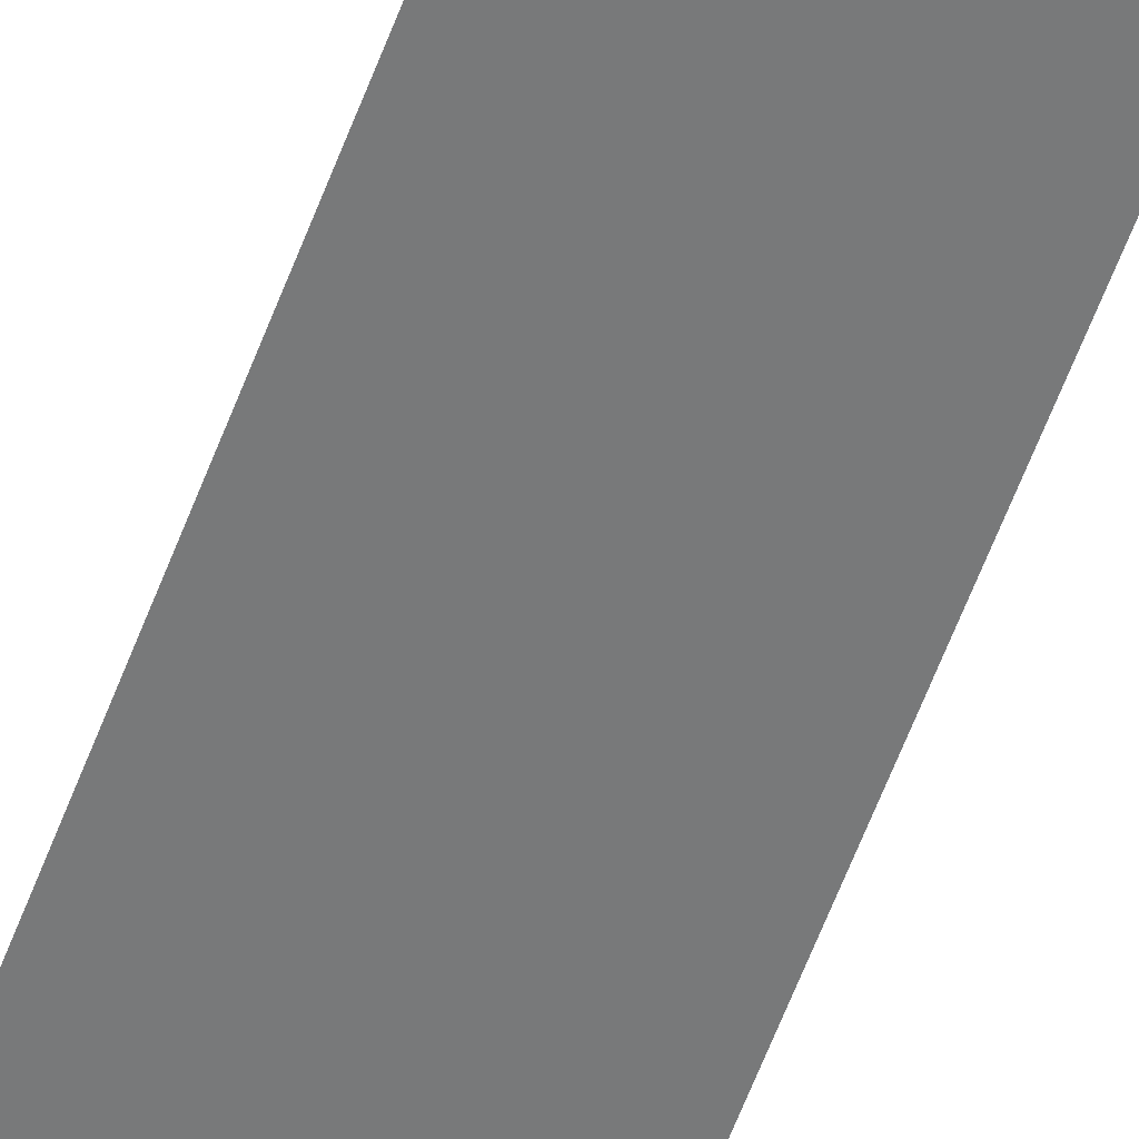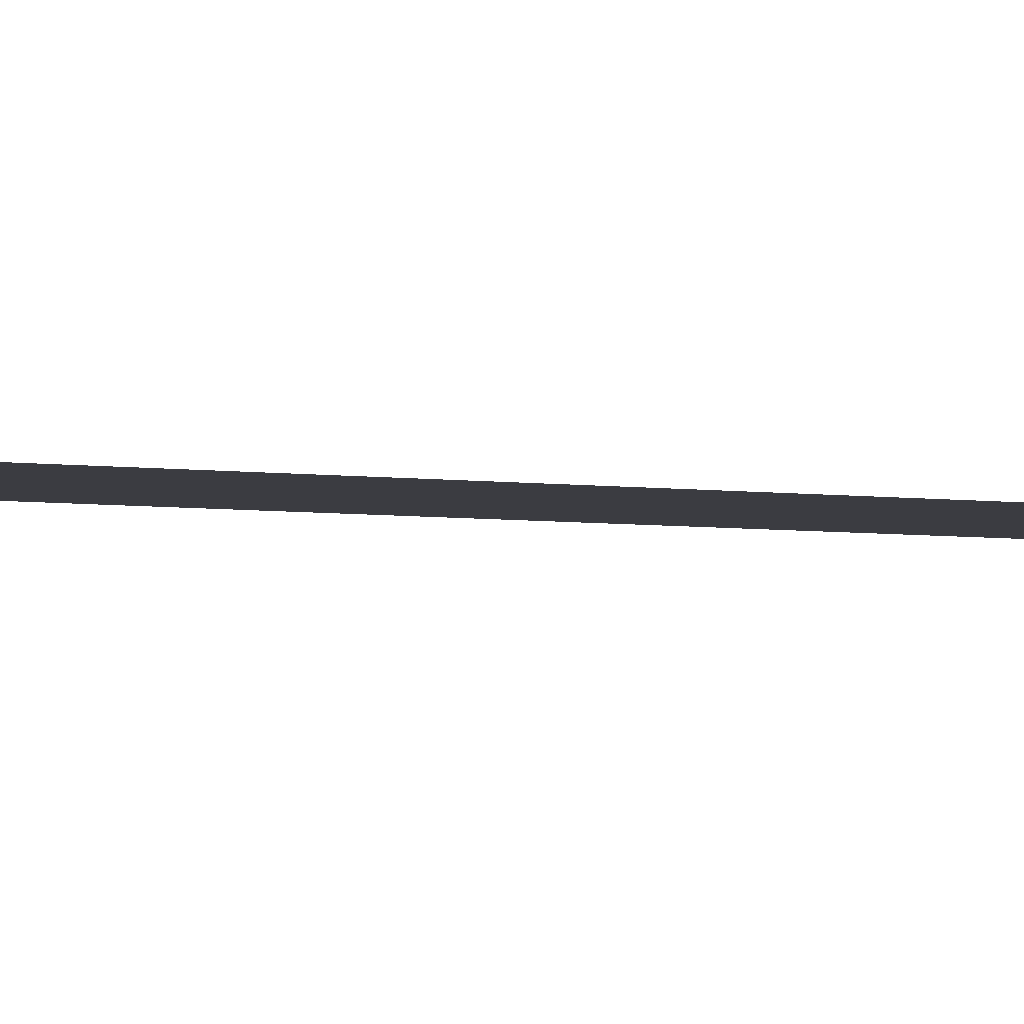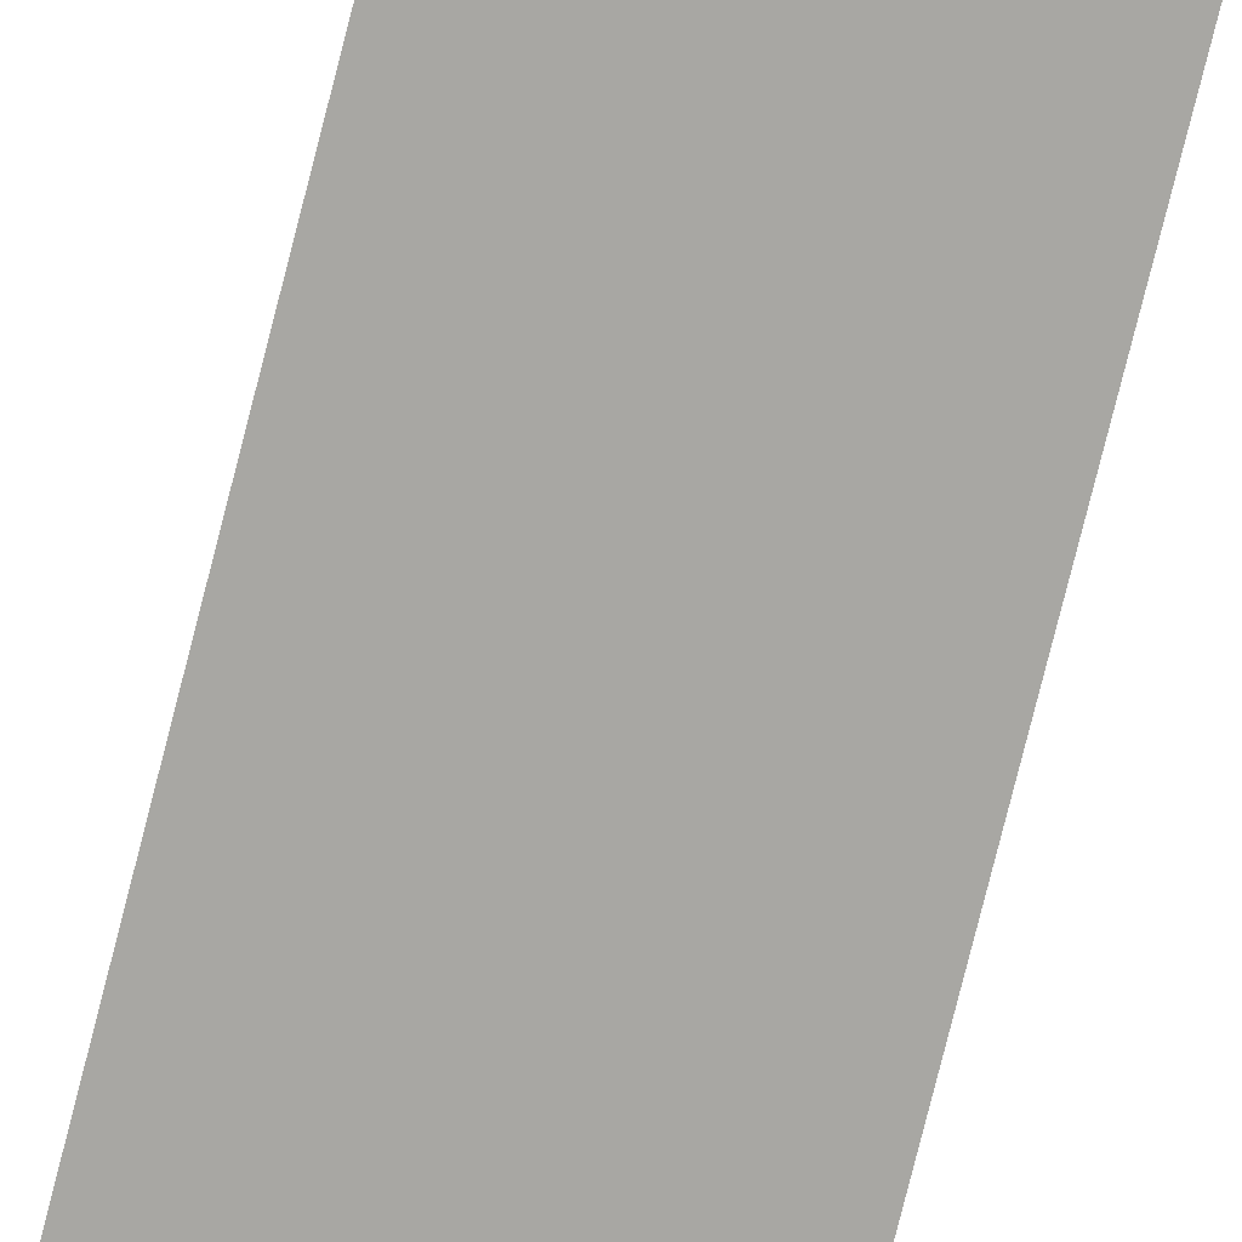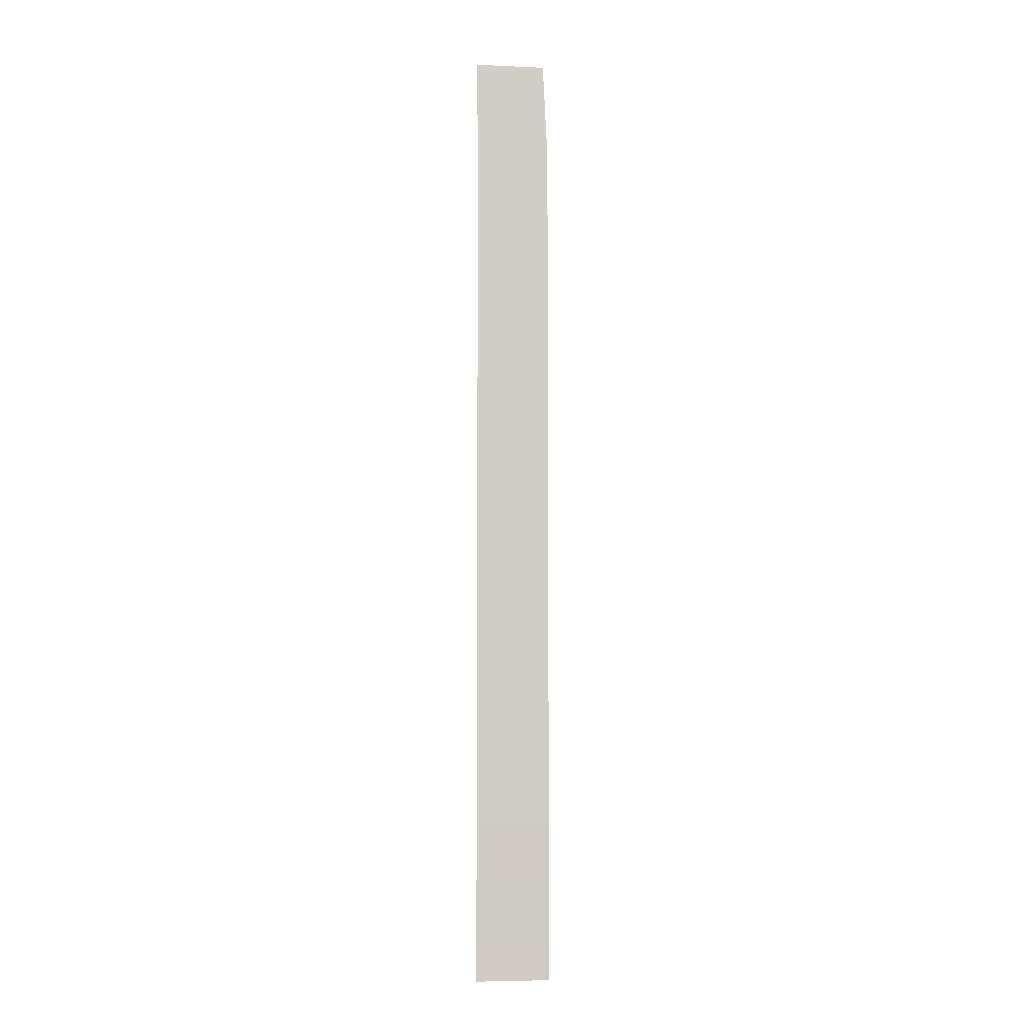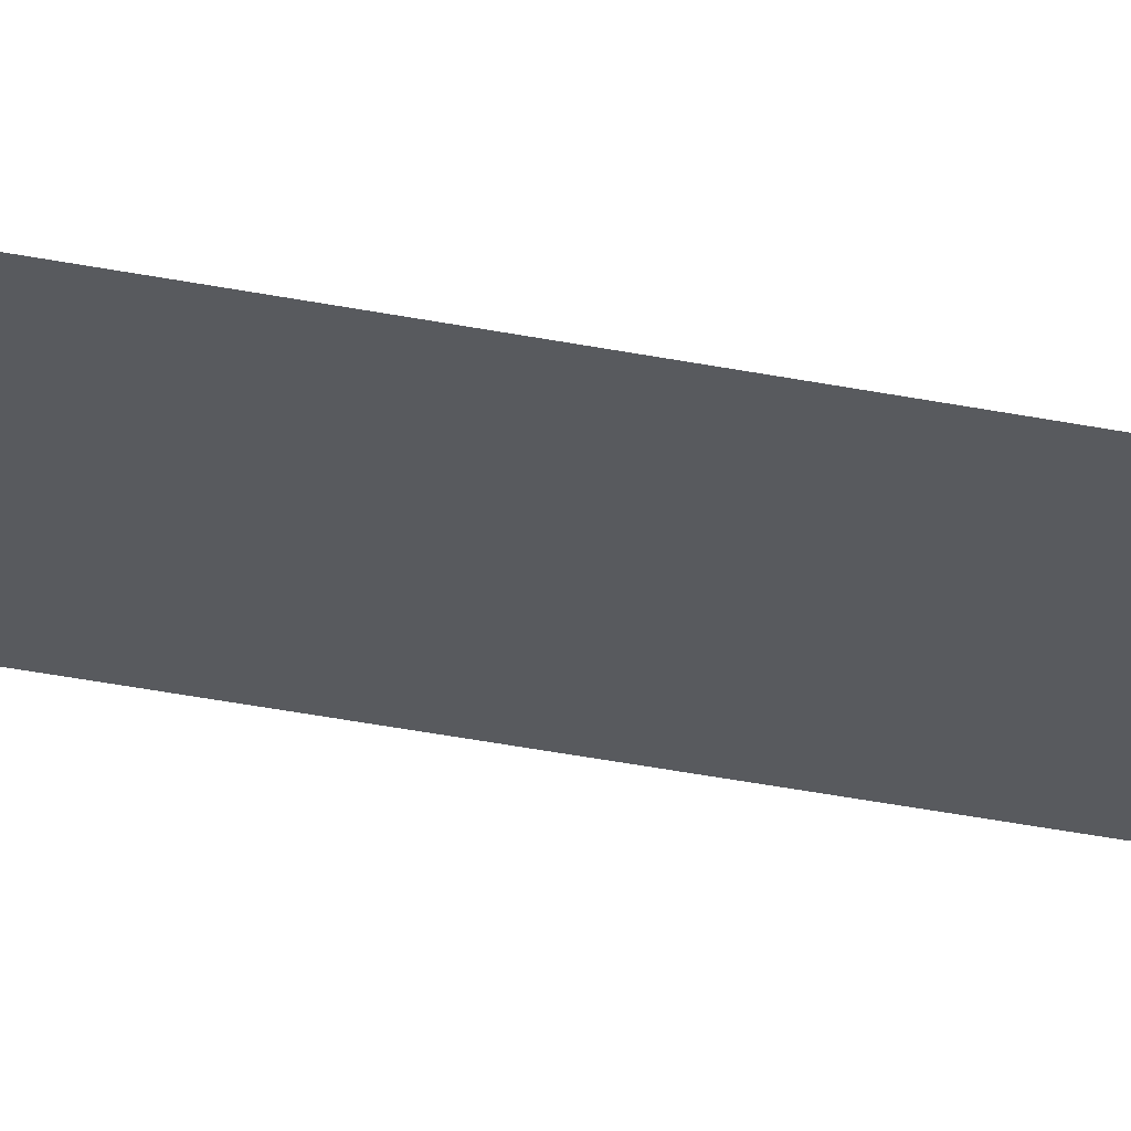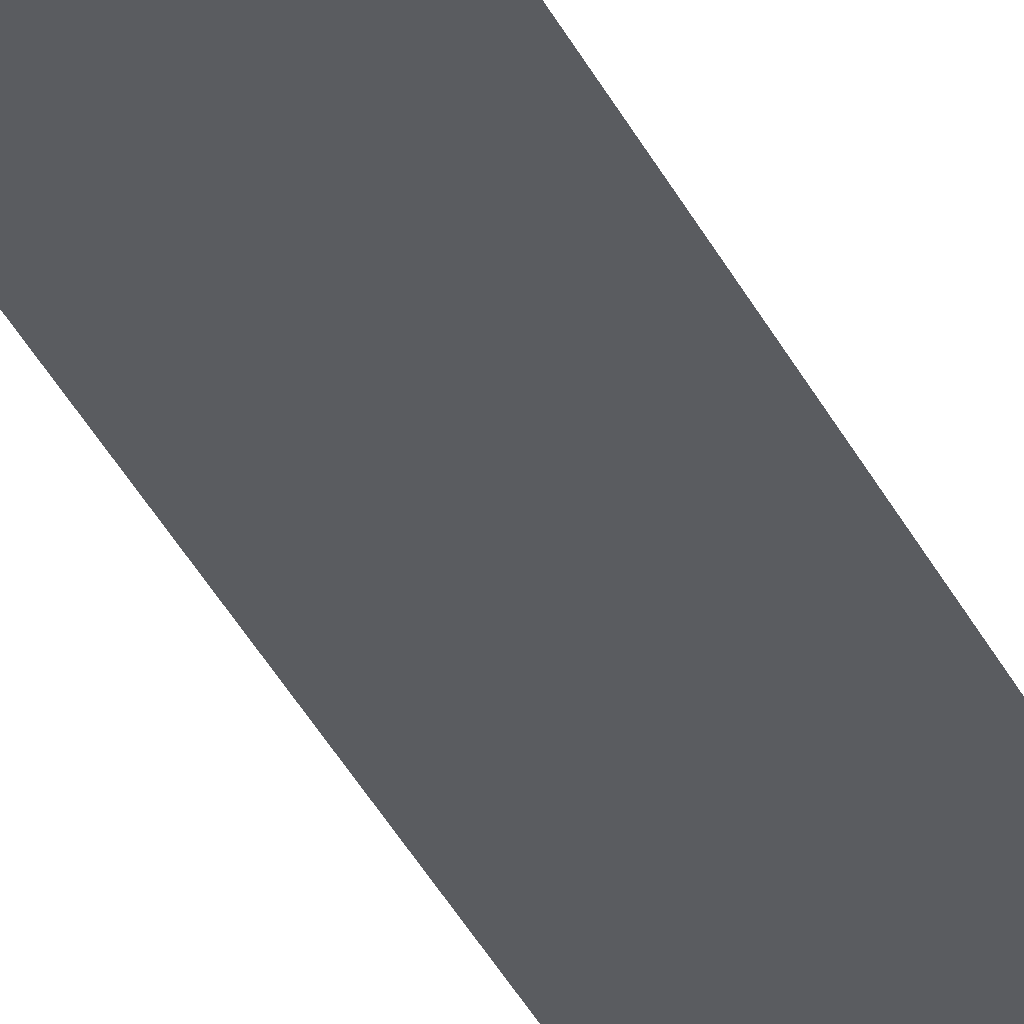
<metadata>
{"format":"obj","ext":"obj","renderer":"f3d","projection":"perspective","resolution":1024,"background":"white","views":[{"elev":-57.7,"azim":160.0,"up":"+Y"},{"elev":-2.2,"azim":45.5,"up":"+Y"},{"elev":-74.4,"azim":166.0,"up":"+Y"},{"elev":-5.8,"azim":172.3,"up":"+Z"},{"elev":-31.1,"azim":-106.9,"up":"+Y"},{"elev":-34.1,"azim":-157.9,"up":"+Y"}]}
</metadata>
<code>
o dirtpath
v 7.168 -4.625 4.223
v 7.109 -4.625 2.92
v 7.072 -4.625 4.223
v 7.009 -4.625 2.92
v 7.263 -4.625 4.223
v 7.209 -4.625 2.92
v 7.359 -4.625 4.223
v 7.309 -4.625 2.92
v 7.454 -4.625 4.223
v 7.409 -4.625 2.92
v 7.549 -4.625 4.223
v 7.509 -4.625 2.92
v 7.645 -4.625 4.223
v 7.609 -4.625 2.92
v 7.74 -4.625 4.223
v 7.709 -4.625 2.92
v 7.836 -4.625 4.223
v 7.809 -4.625 2.92
v 7.931 -4.625 4.223
v 7.909 -4.625 2.92
v 8.026 -4.625 4.223
v 8.009 -4.625 2.92
v 7.009 -4.625 1.637
v 7.109 -4.625 1.637
v 7.209 -4.625 1.637
v 7.309 -4.625 1.637
v 7.409 -4.625 1.637
v 7.509 -4.625 1.637
v 7.609 -4.625 1.637
v 7.709 -4.625 1.637
v 7.809 -4.625 1.637
v 7.909 -4.625 1.637
v 8.009 -4.625 1.637
v 7.009 -4.625 0.3541
v 7.109 -4.625 0.3541
v 7.209 -4.625 0.3541
v 7.309 -4.625 0.3541
v 7.409 -4.625 0.3541
v 7.509 -4.625 0.3541
v 7.609 -4.625 0.3541
v 7.709 -4.625 0.3541
v 7.809 -4.625 0.3541
v 7.909 -4.625 0.3541
v 8.009 -4.625 0.3541
v 7.009 -4.625 -0.9288
v 7.109 -4.625 -0.9288
v 7.209 -4.625 -0.9288
v 7.309 -4.625 -0.9288
v 7.409 -4.625 -0.9288
v 7.509 -4.625 -0.9288
v 7.609 -4.625 -0.9288
v 7.709 -4.625 -0.9288
v 7.809 -4.625 -0.9288
v 7.909 -4.625 -0.9288
v 8.009 -4.625 -0.9288
v 7.009 -4.625 -2.212
v 7.109 -4.625 -2.212
v 7.209 -4.625 -2.212
v 7.309 -4.625 -2.212
v 7.409 -4.625 -2.212
v 7.509 -4.625 -2.212
v 7.609 -4.625 -2.212
v 7.709 -4.625 -2.212
v 7.809 -4.625 -2.212
v 7.909 -4.625 -2.212
v 8.009 -4.625 -2.212
v 7.009 -4.625 -3.494
v 7.109 -4.625 -3.494
v 7.209 -4.625 -3.494
v 7.309 -4.625 -3.494
v 7.409 -4.625 -3.494
v 7.509 -4.625 -3.494
v 7.609 -4.625 -3.494
v 7.709 -4.625 -3.494
v 7.809 -4.625 -3.494
v 7.909 -4.625 -3.494
v 8.009 -4.625 -3.494
v 7.009 -4.625 -4.777
v 7.109 -4.625 -4.777
v 7.209 -4.625 -4.777
v 7.309 -4.625 -4.777
v 7.409 -4.625 -4.777
v 7.509 -4.625 -4.777
v 7.609 -4.625 -4.777
v 7.709 -4.625 -4.777
v 7.809 -4.625 -4.777
v 7.909 -4.625 -4.777
v 8.009 -4.625 -4.777
v 7.009 -4.625 -6.06
v 7.109 -4.625 -6.06
v 7.209 -4.625 -6.06
v 7.309 -4.625 -6.06
v 7.409 -4.625 -6.06
v 7.509 -4.625 -6.06
v 7.609 -4.625 -6.06
v 7.709 -4.625 -6.06
v 7.809 -4.625 -6.06
v 7.909 -4.625 -6.06
v 8.009 -4.625 -6.06
v 7.009 -4.625 -7.343
v 7.109 -4.625 -7.343
v 7.209 -4.625 -7.343
v 7.309 -4.625 -7.343
v 7.409 -4.625 -7.343
v 7.509 -4.625 -7.343
v 7.609 -4.625 -7.343
v 7.709 -4.625 -7.343
v 7.809 -4.625 -7.343
v 7.909 -4.625 -7.343
v 8.009 -4.625 -7.343
v 7.009 -4.656 -8.626
v 7.109 -4.656 -8.626
v 7.209 -4.656 -8.626
v 7.309 -4.656 -8.626
v 7.409 -4.656 -8.626
v 7.509 -4.656 -8.626
v 7.609 -4.656 -8.626
v 7.709 -4.656 -8.626
v 7.809 -4.656 -8.626
v 7.909 -4.656 -8.626
v 8.009 -4.656 -8.626
f 1 2 3
f 3 2 4
f 5 6 1
f 1 6 2
f 7 8 5
f 5 8 6
f 9 10 7
f 7 10 8
f 11 12 9
f 9 12 10
f 13 14 11
f 11 14 12
f 15 16 13
f 13 16 14
f 17 18 15
f 15 18 16
f 19 20 17
f 17 20 18
f 21 22 19
f 19 22 20
f 4 2 23
f 23 2 24
f 2 6 24
f 24 6 25
f 6 8 25
f 25 8 26
f 8 10 26
f 26 10 27
f 10 12 27
f 27 12 28
f 12 14 28
f 28 14 29
f 14 16 29
f 29 16 30
f 16 18 30
f 30 18 31
f 18 20 31
f 31 20 32
f 20 22 32
f 32 22 33
f 23 24 34
f 34 24 35
f 24 25 35
f 35 25 36
f 25 26 36
f 36 26 37
f 26 27 37
f 37 27 38
f 27 28 38
f 38 28 39
f 28 29 39
f 39 29 40
f 29 30 40
f 40 30 41
f 30 31 41
f 41 31 42
f 31 32 42
f 42 32 43
f 32 33 43
f 43 33 44
f 34 35 45
f 45 35 46
f 35 36 46
f 46 36 47
f 36 37 47
f 47 37 48
f 37 38 48
f 48 38 49
f 38 39 49
f 49 39 50
f 39 40 50
f 50 40 51
f 40 41 51
f 51 41 52
f 41 42 52
f 52 42 53
f 42 43 53
f 53 43 54
f 43 44 54
f 54 44 55
f 45 46 56
f 56 46 57
f 46 47 57
f 57 47 58
f 47 48 58
f 58 48 59
f 48 49 59
f 59 49 60
f 49 50 60
f 60 50 61
f 50 51 61
f 61 51 62
f 51 52 62
f 62 52 63
f 52 53 63
f 63 53 64
f 53 54 64
f 64 54 65
f 54 55 65
f 65 55 66
f 56 57 67
f 67 57 68
f 57 58 68
f 68 58 69
f 58 59 69
f 69 59 70
f 59 60 70
f 70 60 71
f 60 61 71
f 71 61 72
f 61 62 72
f 72 62 73
f 62 63 73
f 73 63 74
f 63 64 74
f 74 64 75
f 64 65 75
f 75 65 76
f 65 66 76
f 76 66 77
f 67 68 78
f 78 68 79
f 68 69 79
f 79 69 80
f 69 70 80
f 80 70 81
f 70 71 81
f 81 71 82
f 71 72 82
f 82 72 83
f 72 73 83
f 83 73 84
f 73 74 84
f 84 74 85
f 74 75 85
f 85 75 86
f 75 76 86
f 86 76 87
f 76 77 87
f 87 77 88
f 78 79 89
f 89 79 90
f 79 80 90
f 90 80 91
f 80 81 91
f 91 81 92
f 81 82 92
f 92 82 93
f 82 83 93
f 93 83 94
f 83 84 94
f 94 84 95
f 84 85 95
f 95 85 96
f 85 86 96
f 96 86 97
f 86 87 97
f 97 87 98
f 87 88 98
f 98 88 99
f 89 90 100
f 100 90 101
f 90 91 101
f 101 91 102
f 91 92 102
f 102 92 103
f 92 93 103
f 103 93 104
f 93 94 104
f 104 94 105
f 94 95 105
f 105 95 106
f 95 96 106
f 106 96 107
f 96 97 107
f 107 97 108
f 97 98 108
f 108 98 109
f 98 99 109
f 109 99 110
f 100 101 111
f 111 101 112
f 101 102 112
f 112 102 113
f 102 103 113
f 113 103 114
f 103 104 114
f 114 104 115
f 104 105 115
f 115 105 116
f 105 106 116
f 116 106 117
f 106 107 117
f 117 107 118
f 107 108 118
f 118 108 119
f 108 109 119
f 119 109 120
f 109 110 120
f 120 110 121

</code>
